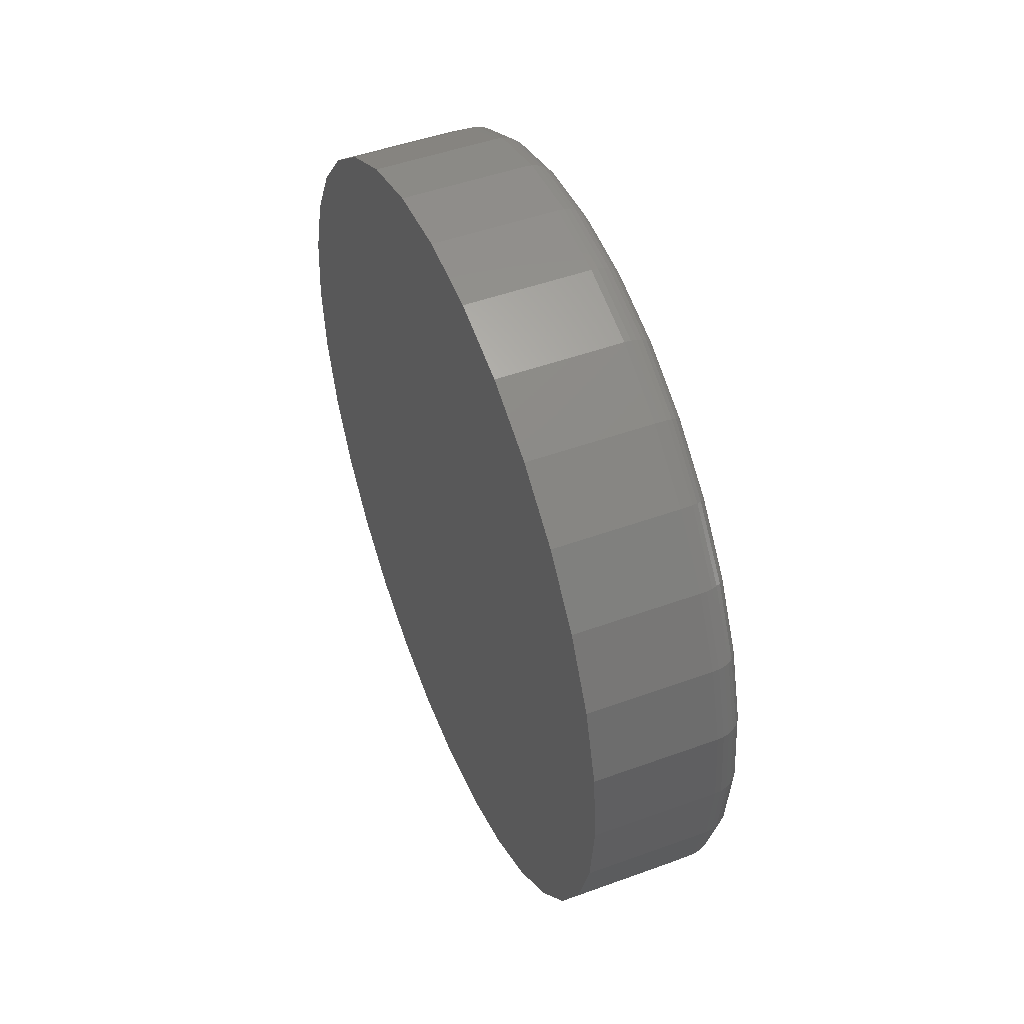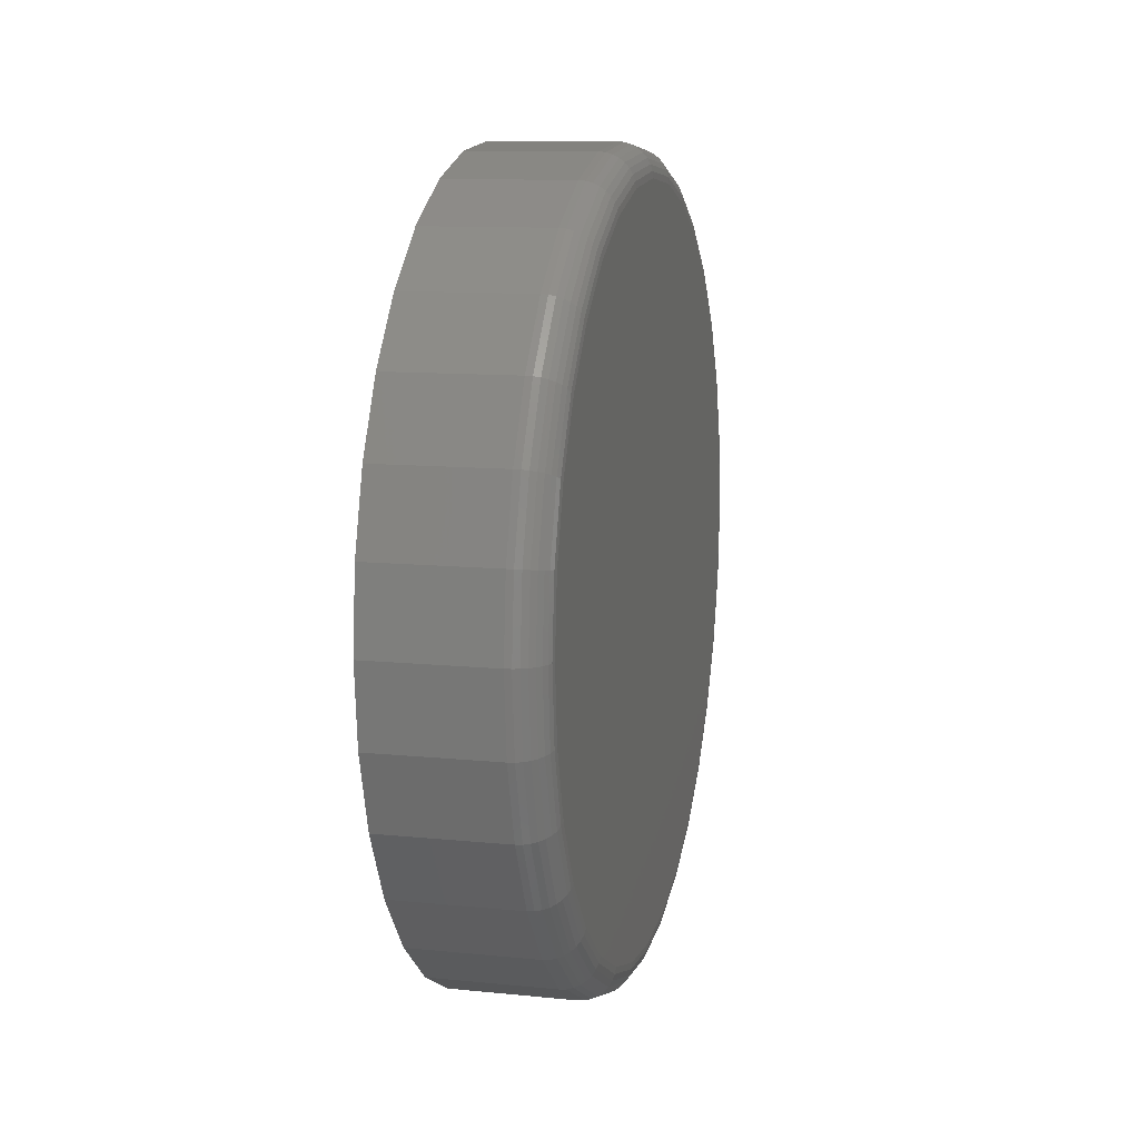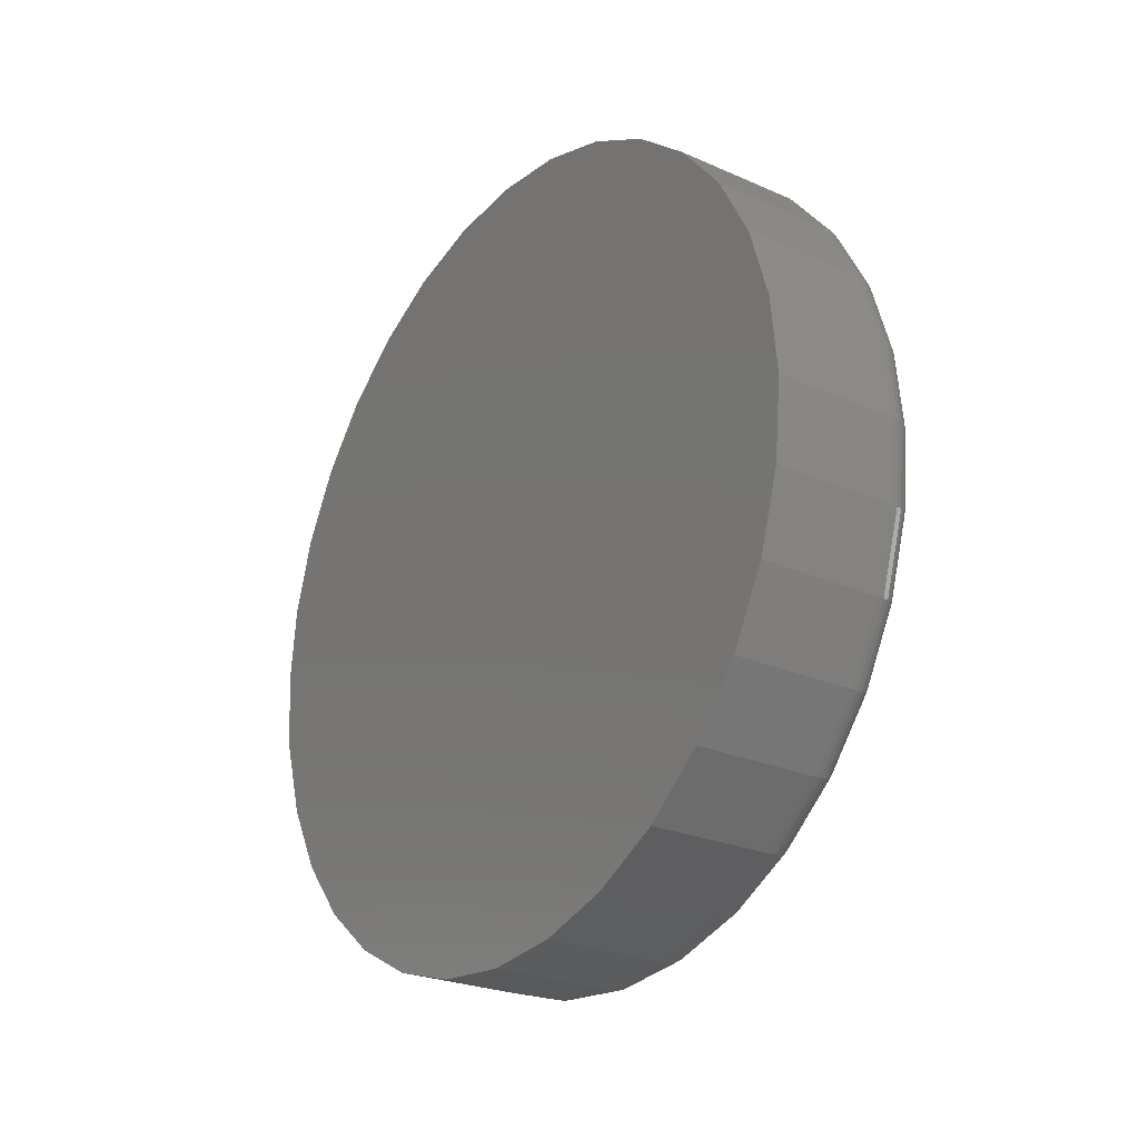
<metadata>
{"format":"stl","ext":"stl","renderer":"f3d","projection":"perspective","resolution":1024,"background":"white","views":[{"elev":48.7,"azim":-22.0,"up":"+Y"},{"elev":11.2,"azim":13.8,"up":"+Z"},{"elev":-25.1,"azim":-35.5,"up":"+Z"}]}
</metadata>
<code>
# stl→obj: 320 verts, 636 faces
v 0.1484 -0.1278 0.682
v 0.1484 0.1436 0.682
v 0.1484 0.007895 0.6954
v 0.1484 0.274 0.6425
v 0.1484 -0.2582 0.6425
v 0.1484 0.3942 0.5782
v 0.1484 -0.3784 0.5782
v 0.1484 0.4996 0.4917
v 0.1484 -0.4838 0.4917
v 0.1484 0.5861 0.3863
v 0.1484 -0.5703 0.3863
v 0.1484 0.6504 0.2661
v 0.1484 -0.6346 0.2661
v 0.1484 0.6899 0.1357
v 0.1484 -0.6741 0.1357
v 0.1484 0.7033 3.668e-16
v 0.1484 -0.6875 -5.278e-16
v 0.1484 0.6899 -0.1357
v 0.1484 -0.6741 -0.1357
v 0.1484 0.6504 -0.2661
v 0.1484 -0.6346 -0.2661
v 0.1484 0.5861 -0.3863
v 0.1484 -0.5703 -0.3863
v 0.1484 0.4996 -0.4917
v 0.1484 -0.4838 -0.4917
v 0.1484 0.3942 -0.5782
v 0.1484 -0.3784 -0.5782
v 0.1484 0.274 -0.6425
v 0.1484 -0.2582 -0.6425
v 0.1484 0.1436 -0.682
v 0.1484 -0.1278 -0.682
v 0.1484 0.007895 -0.6954
v -0.1484 0.7658 -9.282e-17
v 0.08594 0.7658 -9.516e-16
v -0.1484 0.7512 -0.1479
v 0.08594 0.7512 -0.1479
v -0.1484 0.7081 -0.29
v 0.08594 0.7081 -0.29
v -0.1484 0.6381 -0.4211
v 0.08594 0.6381 -0.4211
v -0.1484 0.5438 -0.5359
v 0.08594 0.5438 -0.5359
v -0.1484 0.429 -0.6302
v 0.08594 0.429 -0.6302
v -0.1484 0.2979 -0.7002
v 0.08594 0.2979 -0.7002
v -0.1484 0.1558 -0.7433
v 0.08594 0.1558 -0.7433
v -0.1484 0.007895 -0.7579
v 0.08594 0.007895 -0.7579
v -0.1484 -0.14 -0.7433
v 0.08594 -0.14 -0.7433
v -0.1484 -0.2821 -0.7002
v 0.08594 -0.2821 -0.7002
v -0.1484 -0.4132 -0.6302
v 0.08594 -0.4132 -0.6302
v -0.1484 -0.528 -0.5359
v 0.08594 -0.528 -0.5359
v -0.1484 -0.6223 -0.4211
v 0.08594 -0.6223 -0.4211
v -0.1484 -0.6923 -0.29
v 0.08594 -0.6923 -0.29
v -0.1484 -0.7354 -0.1479
v 0.08594 -0.7354 -0.1479
v -0.1484 -0.75 9.281e-17
v 0.08594 -0.75 9.281e-17
v -0.1484 -0.7354 0.1479
v 0.08594 -0.7354 0.1479
v -0.1484 -0.6923 0.29
v 0.08594 -0.6923 0.29
v -0.1484 -0.6223 0.4211
v 0.08594 -0.6223 0.4211
v -0.1484 -0.528 0.5359
v 0.08594 -0.528 0.5359
v -0.1484 -0.4132 0.6302
v 0.08594 -0.4132 0.6302
v -0.1484 -0.2821 0.7002
v 0.08594 -0.2821 0.7002
v -0.1484 -0.14 0.7433
v 0.08594 -0.14 0.7433
v -0.1484 0.007895 0.7579
v 0.08594 0.007895 0.7579
v -0.1484 0.1558 0.7433
v 0.08594 0.1558 0.7433
v -0.1484 0.2979 0.7002
v 0.08594 0.2979 0.7002
v -0.1484 0.429 0.6302
v 0.08594 0.429 0.6302
v -0.1484 0.5438 0.5359
v 0.08594 0.5438 0.5359
v -0.1484 0.6381 0.4211
v 0.08594 0.6381 0.4211
v -0.1484 0.7081 0.29
v 0.08594 0.7081 0.29
v -0.1484 0.7512 0.1479
v 0.08594 0.7512 0.1479
v 0.1472 -0.6997 1.11e-16
v 0.1472 -0.6861 0.138
v 0.1437 -0.7114 1.11e-16
v 0.1437 -0.6976 0.1403
v 0.1379 -0.7222 1.11e-16
v 0.1379 -0.7082 0.1424
v 0.1301 -0.7317 1.11e-16
v 0.1301 -0.7175 0.1443
v 0.1207 -0.7395 5.551e-17
v 0.1207 -0.7251 0.1458
v 0.1099 -0.7452 1.665e-16
v 0.1099 -0.7308 0.1469
v 0.09813 -0.7488 1.665e-16
v 0.09813 -0.7343 0.1476
v 0.1472 0.7019 0.138
v 0.1472 0.7155 -8.882e-16
v 0.1437 0.7134 0.1403
v 0.1437 0.7272 -8.327e-16
v 0.1379 0.724 0.1424
v 0.1379 0.738 -8.327e-16
v 0.1301 0.7333 0.1443
v 0.1301 0.7475 -8.882e-16
v 0.1207 0.7409 0.1458
v 0.1207 0.7553 -8.327e-16
v 0.1099 0.7466 0.1469
v 0.1099 0.761 -8.882e-16
v 0.09813 0.75 0.1476
v 0.09813 0.7646 -8.882e-16
v 0.1472 0.6616 0.2708
v 0.1437 0.6725 0.2753
v 0.1379 0.6824 0.2794
v 0.1301 0.6912 0.283
v 0.1207 0.6984 0.286
v 0.1099 0.7037 0.2882
v 0.09813 0.707 0.2896
v 0.1472 0.5962 0.3931
v 0.1437 0.606 0.3996
v 0.1379 0.615 0.4056
v 0.1301 0.6228 0.4109
v 0.1207 0.6293 0.4152
v 0.1099 0.6341 0.4184
v 0.09813 0.6371 0.4204
v 0.1472 0.5082 0.5003
v 0.1437 0.5165 0.5086
v 0.1379 0.5242 0.5163
v 0.1301 0.5309 0.523
v 0.1207 0.5364 0.5285
v 0.1099 0.5404 0.5325
v 0.09813 0.543 0.5351
v 0.1472 0.401 0.5883
v 0.1437 0.4075 0.5981
v 0.1379 0.4135 0.6071
v 0.1301 0.4188 0.6149
v 0.1207 0.4231 0.6214
v 0.1099 0.4263 0.6262
v 0.09813 0.4283 0.6292
v 0.1472 0.2787 0.6537
v 0.1437 0.2832 0.6646
v 0.1379 0.2873 0.6745
v 0.1301 0.2909 0.6833
v 0.1207 0.2939 0.6905
v 0.1099 0.2961 0.6958
v 0.09813 0.2975 0.6991
v 0.1472 0.1459 0.694
v 0.1437 0.1482 0.7055
v 0.1379 0.1503 0.7161
v 0.1301 0.1522 0.7254
v 0.1207 0.1537 0.733
v 0.1099 0.1548 0.7387
v 0.09813 0.1555 0.7422
v 0.1472 0.007895 0.7076
v 0.1437 0.007895 0.7193
v 0.1379 0.007895 0.7301
v 0.1301 0.007895 0.7396
v 0.1207 0.007895 0.7474
v 0.1099 0.007895 0.7531
v 0.09813 0.007895 0.7567
v 0.1472 -0.1301 0.694
v 0.1437 -0.1324 0.7055
v 0.1379 -0.1345 0.7161
v 0.1301 -0.1364 0.7254
v 0.1207 -0.1379 0.733
v 0.1099 -0.139 0.7387
v 0.09813 -0.1397 0.7422
v 0.1472 -0.2629 0.6537
v 0.1437 -0.2674 0.6646
v 0.1379 -0.2715 0.6745
v 0.1301 -0.2751 0.6833
v 0.1207 -0.2781 0.6905
v 0.1099 -0.2803 0.6958
v 0.09813 -0.2817 0.6991
v 0.1472 -0.3852 0.5883
v 0.1437 -0.3917 0.5981
v 0.1379 -0.3977 0.6071
v 0.1301 -0.403 0.6149
v 0.1207 -0.4073 0.6214
v 0.1099 -0.4105 0.6262
v 0.09813 -0.4125 0.6292
v 0.1472 -0.4924 0.5003
v 0.1437 -0.5007 0.5086
v 0.1379 -0.5084 0.5163
v 0.1301 -0.5151 0.523
v 0.1207 -0.5206 0.5285
v 0.1099 -0.5247 0.5325
v 0.09813 -0.5272 0.5351
v 0.1472 -0.5804 0.3931
v 0.1437 -0.5902 0.3996
v 0.1379 -0.5992 0.4056
v 0.1301 -0.6071 0.4109
v 0.1207 -0.6135 0.4152
v 0.1099 -0.6183 0.4184
v 0.09813 -0.6213 0.4204
v 0.1472 -0.6458 0.2708
v 0.1437 -0.6567 0.2753
v 0.1379 -0.6666 0.2794
v 0.1301 -0.6754 0.283
v 0.1207 -0.6826 0.286
v 0.1099 -0.6879 0.2882
v 0.09813 -0.6912 0.2896
v 0.1472 0.7019 -0.138
v 0.1437 0.7134 -0.1403
v 0.1379 0.724 -0.1424
v 0.1301 0.7333 -0.1443
v 0.1207 0.7409 -0.1458
v 0.1099 0.7466 -0.1469
v 0.09813 0.75 -0.1476
v 0.1472 -0.6861 -0.138
v 0.1437 -0.6976 -0.1403
v 0.1379 -0.7082 -0.1424
v 0.1301 -0.7175 -0.1443
v 0.1207 -0.7251 -0.1458
v 0.1099 -0.7308 -0.1469
v 0.09813 -0.7343 -0.1476
v 0.1472 -0.6458 -0.2708
v 0.1437 -0.6567 -0.2753
v 0.1379 -0.6666 -0.2794
v 0.1301 -0.6754 -0.283
v 0.1207 -0.6826 -0.286
v 0.1099 -0.6879 -0.2882
v 0.09813 -0.6912 -0.2896
v 0.1472 -0.5804 -0.3931
v 0.1437 -0.5902 -0.3996
v 0.1379 -0.5992 -0.4056
v 0.1301 -0.6071 -0.4109
v 0.1207 -0.6135 -0.4152
v 0.1099 -0.6183 -0.4184
v 0.09813 -0.6213 -0.4204
v 0.1472 -0.4924 -0.5003
v 0.1437 -0.5007 -0.5086
v 0.1379 -0.5084 -0.5163
v 0.1301 -0.5151 -0.523
v 0.1207 -0.5206 -0.5285
v 0.1099 -0.5247 -0.5325
v 0.09813 -0.5272 -0.5351
v 0.1472 -0.3852 -0.5883
v 0.1437 -0.3917 -0.5981
v 0.1379 -0.3977 -0.6071
v 0.1301 -0.403 -0.6149
v 0.1207 -0.4073 -0.6214
v 0.1099 -0.4105 -0.6262
v 0.09813 -0.4125 -0.6292
v 0.1472 -0.2629 -0.6537
v 0.1437 -0.2674 -0.6646
v 0.1379 -0.2715 -0.6745
v 0.1301 -0.2751 -0.6833
v 0.1207 -0.2781 -0.6905
v 0.1099 -0.2803 -0.6958
v 0.09813 -0.2817 -0.6991
v 0.1472 -0.1301 -0.694
v 0.1437 -0.1324 -0.7055
v 0.1379 -0.1345 -0.7161
v 0.1301 -0.1364 -0.7254
v 0.1207 -0.1379 -0.733
v 0.1099 -0.139 -0.7387
v 0.09813 -0.1397 -0.7422
v 0.1472 0.007895 -0.7076
v 0.1437 0.007895 -0.7193
v 0.1379 0.007895 -0.7301
v 0.1301 0.007895 -0.7396
v 0.1207 0.007895 -0.7474
v 0.1099 0.007895 -0.7531
v 0.09813 0.007895 -0.7567
v 0.1472 0.1459 -0.694
v 0.1437 0.1482 -0.7055
v 0.1379 0.1503 -0.7161
v 0.1301 0.1522 -0.7254
v 0.1207 0.1537 -0.733
v 0.1099 0.1548 -0.7387
v 0.09813 0.1555 -0.7422
v 0.1472 0.2787 -0.6537
v 0.1437 0.2832 -0.6646
v 0.1379 0.2873 -0.6745
v 0.1301 0.2909 -0.6833
v 0.1207 0.2939 -0.6905
v 0.1099 0.2961 -0.6958
v 0.09813 0.2975 -0.6991
v 0.1472 0.401 -0.5883
v 0.1437 0.4075 -0.5981
v 0.1379 0.4135 -0.6071
v 0.1301 0.4188 -0.6149
v 0.1207 0.4231 -0.6214
v 0.1099 0.4263 -0.6262
v 0.09813 0.4283 -0.6292
v 0.1472 0.5082 -0.5003
v 0.1437 0.5165 -0.5086
v 0.1379 0.5242 -0.5163
v 0.1301 0.5309 -0.523
v 0.1207 0.5364 -0.5285
v 0.1099 0.5404 -0.5325
v 0.09813 0.543 -0.5351
v 0.1472 0.5962 -0.3931
v 0.1437 0.606 -0.3996
v 0.1379 0.615 -0.4056
v 0.1301 0.6228 -0.4109
v 0.1207 0.6293 -0.4152
v 0.1099 0.6341 -0.4184
v 0.09813 0.6371 -0.4204
v 0.1472 0.6616 -0.2708
v 0.1437 0.6725 -0.2753
v 0.1379 0.6824 -0.2794
v 0.1301 0.6912 -0.283
v 0.1207 0.6984 -0.286
v 0.1099 0.7037 -0.2882
v 0.09813 0.707 -0.2896
f 1 2 3
f 2 1 4
f 4 1 5
f 4 5 6
f 6 5 7
f 6 7 8
f 8 7 9
f 8 9 10
f 10 9 11
f 10 11 12
f 12 11 13
f 12 13 14
f 14 13 15
f 14 15 16
f 16 15 17
f 16 17 18
f 18 17 19
f 18 19 20
f 20 19 21
f 20 21 22
f 22 21 23
f 22 23 24
f 24 23 25
f 24 25 26
f 26 25 27
f 26 27 28
f 28 27 29
f 28 29 30
f 30 29 31
f 30 31 32
f 33 34 35
f 35 34 36
f 35 36 37
f 37 36 38
f 37 38 39
f 39 38 40
f 39 40 41
f 41 40 42
f 41 42 43
f 43 42 44
f 43 44 45
f 45 44 46
f 45 46 47
f 47 46 48
f 47 48 49
f 49 48 50
f 49 50 51
f 51 50 52
f 51 52 53
f 53 52 54
f 53 54 55
f 55 54 56
f 55 56 57
f 57 56 58
f 57 58 59
f 59 58 60
f 59 60 61
f 61 60 62
f 61 62 63
f 63 62 64
f 63 64 65
f 65 64 66
f 65 66 67
f 67 66 68
f 67 68 69
f 69 68 70
f 69 70 71
f 71 70 72
f 71 72 73
f 73 72 74
f 73 74 75
f 75 74 76
f 75 76 77
f 77 76 78
f 77 78 79
f 79 78 80
f 79 80 81
f 81 80 82
f 81 82 83
f 83 82 84
f 83 84 85
f 85 84 86
f 85 86 87
f 87 86 88
f 87 88 89
f 89 88 90
f 89 90 91
f 91 90 92
f 91 92 93
f 93 92 94
f 93 94 95
f 95 94 96
f 95 96 33
f 33 96 34
f 17 15 97
f 97 15 98
f 97 98 99
f 99 98 100
f 99 100 101
f 101 100 102
f 101 102 103
f 103 102 104
f 103 104 105
f 105 104 106
f 105 106 107
f 107 106 108
f 107 108 109
f 109 108 110
f 109 110 66
f 66 110 68
f 14 16 111
f 111 16 112
f 111 112 113
f 113 112 114
f 113 114 115
f 115 114 116
f 115 116 117
f 117 116 118
f 117 118 119
f 119 118 120
f 119 120 121
f 121 120 122
f 121 122 123
f 123 122 124
f 123 124 96
f 96 124 34
f 12 14 125
f 125 14 111
f 125 111 126
f 126 111 113
f 126 113 127
f 127 113 115
f 127 115 128
f 128 115 117
f 128 117 129
f 129 117 119
f 129 119 130
f 130 119 121
f 130 121 131
f 131 121 123
f 131 123 94
f 94 123 96
f 10 12 132
f 132 12 125
f 132 125 133
f 133 125 126
f 133 126 134
f 134 126 127
f 134 127 135
f 135 127 128
f 135 128 136
f 136 128 129
f 136 129 137
f 137 129 130
f 137 130 138
f 138 130 131
f 138 131 92
f 92 131 94
f 8 10 139
f 139 10 132
f 139 132 140
f 140 132 133
f 140 133 141
f 141 133 134
f 141 134 142
f 142 134 135
f 142 135 143
f 143 135 136
f 143 136 144
f 144 136 137
f 144 137 145
f 145 137 138
f 145 138 90
f 90 138 92
f 6 8 146
f 146 8 139
f 146 139 147
f 147 139 140
f 147 140 148
f 148 140 141
f 148 141 149
f 149 141 142
f 149 142 150
f 150 142 143
f 150 143 151
f 151 143 144
f 151 144 152
f 152 144 145
f 152 145 88
f 88 145 90
f 4 6 153
f 153 6 146
f 153 146 154
f 154 146 147
f 154 147 155
f 155 147 148
f 155 148 156
f 156 148 149
f 156 149 157
f 157 149 150
f 157 150 158
f 158 150 151
f 158 151 159
f 159 151 152
f 159 152 86
f 86 152 88
f 2 4 160
f 160 4 153
f 160 153 161
f 161 153 154
f 161 154 162
f 162 154 155
f 162 155 163
f 163 155 156
f 163 156 164
f 164 156 157
f 164 157 165
f 165 157 158
f 165 158 166
f 166 158 159
f 166 159 84
f 84 159 86
f 3 2 167
f 167 2 160
f 167 160 168
f 168 160 161
f 168 161 169
f 169 161 162
f 169 162 170
f 170 162 163
f 170 163 171
f 171 163 164
f 171 164 172
f 172 164 165
f 172 165 173
f 173 165 166
f 173 166 82
f 82 166 84
f 1 3 174
f 174 3 167
f 174 167 175
f 175 167 168
f 175 168 176
f 176 168 169
f 176 169 177
f 177 169 170
f 177 170 178
f 178 170 171
f 178 171 179
f 179 171 172
f 179 172 180
f 180 172 173
f 180 173 80
f 80 173 82
f 5 1 181
f 181 1 174
f 181 174 182
f 182 174 175
f 182 175 183
f 183 175 176
f 183 176 184
f 184 176 177
f 184 177 185
f 185 177 178
f 185 178 186
f 186 178 179
f 186 179 187
f 187 179 180
f 187 180 78
f 78 180 80
f 7 5 188
f 188 5 181
f 188 181 189
f 189 181 182
f 189 182 190
f 190 182 183
f 190 183 191
f 191 183 184
f 191 184 192
f 192 184 185
f 192 185 193
f 193 185 186
f 193 186 194
f 194 186 187
f 194 187 76
f 76 187 78
f 9 7 195
f 195 7 188
f 195 188 196
f 196 188 189
f 196 189 197
f 197 189 190
f 197 190 198
f 198 190 191
f 198 191 199
f 199 191 192
f 199 192 200
f 200 192 193
f 200 193 201
f 201 193 194
f 201 194 74
f 74 194 76
f 11 9 202
f 202 9 195
f 202 195 203
f 203 195 196
f 203 196 204
f 204 196 197
f 204 197 205
f 205 197 198
f 205 198 206
f 206 198 199
f 206 199 207
f 207 199 200
f 207 200 208
f 208 200 201
f 208 201 72
f 72 201 74
f 13 11 209
f 209 11 202
f 209 202 210
f 210 202 203
f 210 203 211
f 211 203 204
f 211 204 212
f 212 204 205
f 212 205 213
f 213 205 206
f 213 206 214
f 214 206 207
f 214 207 215
f 215 207 208
f 215 208 70
f 70 208 72
f 15 13 98
f 98 13 209
f 98 209 100
f 100 209 210
f 100 210 102
f 102 210 211
f 102 211 104
f 104 211 212
f 104 212 106
f 106 212 213
f 106 213 108
f 108 213 214
f 108 214 110
f 110 214 215
f 110 215 68
f 68 215 70
f 16 18 112
f 112 18 216
f 112 216 114
f 114 216 217
f 114 217 116
f 116 217 218
f 116 218 118
f 118 218 219
f 118 219 120
f 120 219 220
f 120 220 122
f 122 220 221
f 122 221 124
f 124 221 222
f 124 222 34
f 34 222 36
f 19 17 223
f 223 17 97
f 223 97 224
f 224 97 99
f 224 99 225
f 225 99 101
f 225 101 226
f 226 101 103
f 226 103 227
f 227 103 105
f 227 105 228
f 228 105 107
f 228 107 229
f 229 107 109
f 229 109 64
f 64 109 66
f 21 19 230
f 230 19 223
f 230 223 231
f 231 223 224
f 231 224 232
f 232 224 225
f 232 225 233
f 233 225 226
f 233 226 234
f 234 226 227
f 234 227 235
f 235 227 228
f 235 228 236
f 236 228 229
f 236 229 62
f 62 229 64
f 23 21 237
f 237 21 230
f 237 230 238
f 238 230 231
f 238 231 239
f 239 231 232
f 239 232 240
f 240 232 233
f 240 233 241
f 241 233 234
f 241 234 242
f 242 234 235
f 242 235 243
f 243 235 236
f 243 236 60
f 60 236 62
f 25 23 244
f 244 23 237
f 244 237 245
f 245 237 238
f 245 238 246
f 246 238 239
f 246 239 247
f 247 239 240
f 247 240 248
f 248 240 241
f 248 241 249
f 249 241 242
f 249 242 250
f 250 242 243
f 250 243 58
f 58 243 60
f 27 25 251
f 251 25 244
f 251 244 252
f 252 244 245
f 252 245 253
f 253 245 246
f 253 246 254
f 254 246 247
f 254 247 255
f 255 247 248
f 255 248 256
f 256 248 249
f 256 249 257
f 257 249 250
f 257 250 56
f 56 250 58
f 29 27 258
f 258 27 251
f 258 251 259
f 259 251 252
f 259 252 260
f 260 252 253
f 260 253 261
f 261 253 254
f 261 254 262
f 262 254 255
f 262 255 263
f 263 255 256
f 263 256 264
f 264 256 257
f 264 257 54
f 54 257 56
f 31 29 265
f 265 29 258
f 265 258 266
f 266 258 259
f 266 259 267
f 267 259 260
f 267 260 268
f 268 260 261
f 268 261 269
f 269 261 262
f 269 262 270
f 270 262 263
f 270 263 271
f 271 263 264
f 271 264 52
f 52 264 54
f 32 31 272
f 272 31 265
f 272 265 273
f 273 265 266
f 273 266 274
f 274 266 267
f 274 267 275
f 275 267 268
f 275 268 276
f 276 268 269
f 276 269 277
f 277 269 270
f 277 270 278
f 278 270 271
f 278 271 50
f 50 271 52
f 30 32 279
f 279 32 272
f 279 272 280
f 280 272 273
f 280 273 281
f 281 273 274
f 281 274 282
f 282 274 275
f 282 275 283
f 283 275 276
f 283 276 284
f 284 276 277
f 284 277 285
f 285 277 278
f 285 278 48
f 48 278 50
f 28 30 286
f 286 30 279
f 286 279 287
f 287 279 280
f 287 280 288
f 288 280 281
f 288 281 289
f 289 281 282
f 289 282 290
f 290 282 283
f 290 283 291
f 291 283 284
f 291 284 292
f 292 284 285
f 292 285 46
f 46 285 48
f 26 28 293
f 293 28 286
f 293 286 294
f 294 286 287
f 294 287 295
f 295 287 288
f 295 288 296
f 296 288 289
f 296 289 297
f 297 289 290
f 297 290 298
f 298 290 291
f 298 291 299
f 299 291 292
f 299 292 44
f 44 292 46
f 24 26 300
f 300 26 293
f 300 293 301
f 301 293 294
f 301 294 302
f 302 294 295
f 302 295 303
f 303 295 296
f 303 296 304
f 304 296 297
f 304 297 305
f 305 297 298
f 305 298 306
f 306 298 299
f 306 299 42
f 42 299 44
f 22 24 307
f 307 24 300
f 307 300 308
f 308 300 301
f 308 301 309
f 309 301 302
f 309 302 310
f 310 302 303
f 310 303 311
f 311 303 304
f 311 304 312
f 312 304 305
f 312 305 313
f 313 305 306
f 313 306 40
f 40 306 42
f 20 22 314
f 314 22 307
f 314 307 315
f 315 307 308
f 315 308 316
f 316 308 309
f 316 309 317
f 317 309 310
f 317 310 318
f 318 310 311
f 318 311 319
f 319 311 312
f 319 312 320
f 320 312 313
f 320 313 38
f 38 313 40
f 18 20 216
f 216 20 314
f 216 314 217
f 217 314 315
f 217 315 218
f 218 315 316
f 218 316 219
f 219 316 317
f 219 317 220
f 220 317 318
f 220 318 221
f 221 318 319
f 221 319 222
f 222 319 320
f 222 320 36
f 36 320 38
f 81 83 79
f 49 51 47
f 47 51 53
f 47 53 45
f 45 53 55
f 45 55 43
f 43 55 57
f 43 57 41
f 41 57 59
f 41 59 39
f 39 59 61
f 39 61 37
f 37 61 63
f 37 63 35
f 35 63 65
f 35 65 33
f 33 65 67
f 33 67 95
f 95 67 69
f 95 69 93
f 93 69 71
f 93 71 91
f 91 71 73
f 91 73 89
f 89 73 75
f 89 75 87
f 87 75 77
f 87 77 85
f 85 77 79
f 85 79 83

</code>
